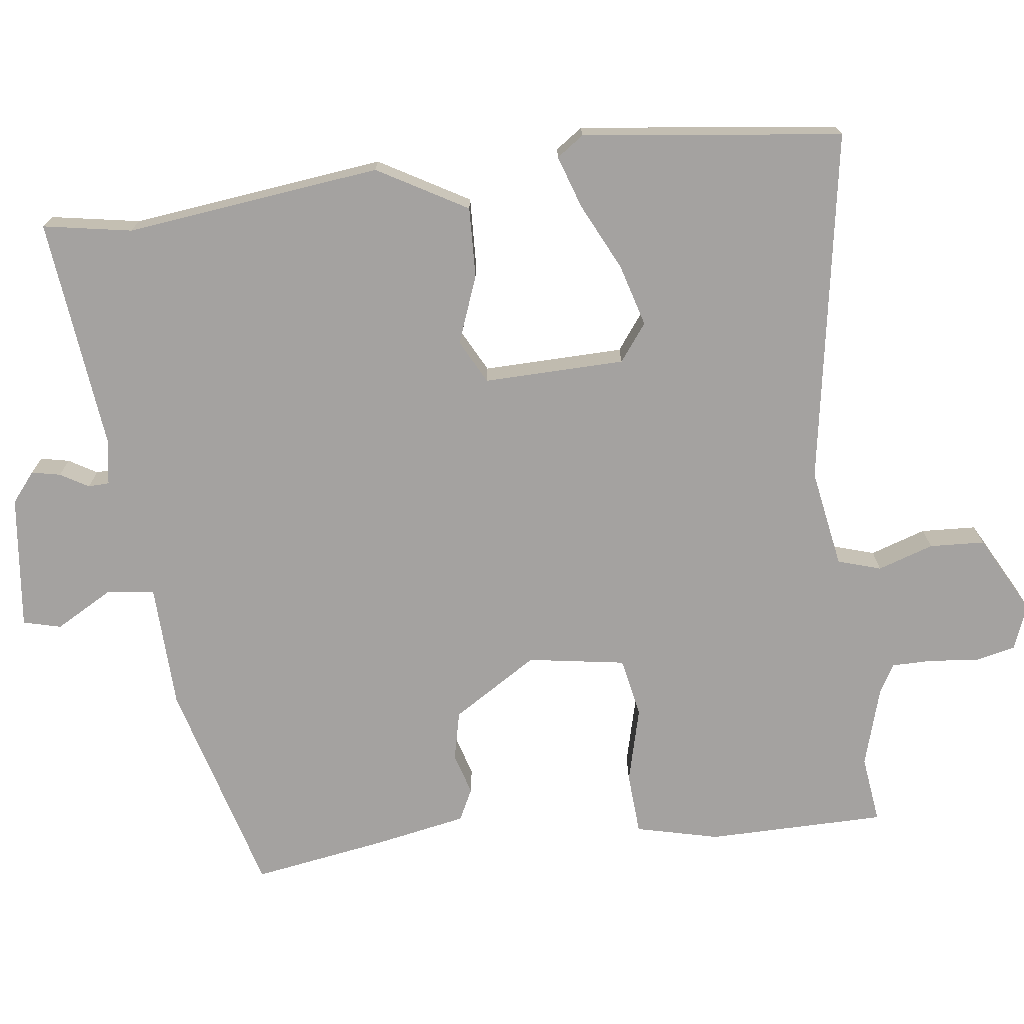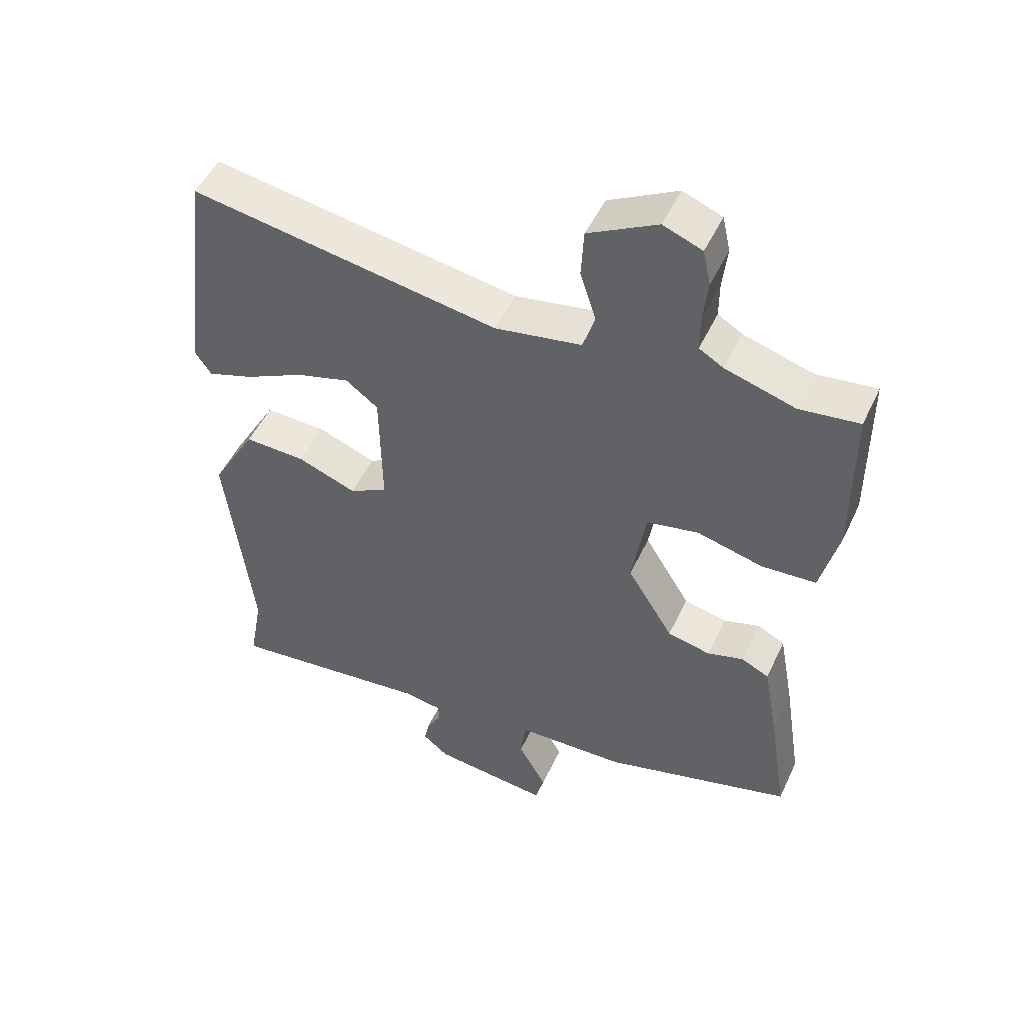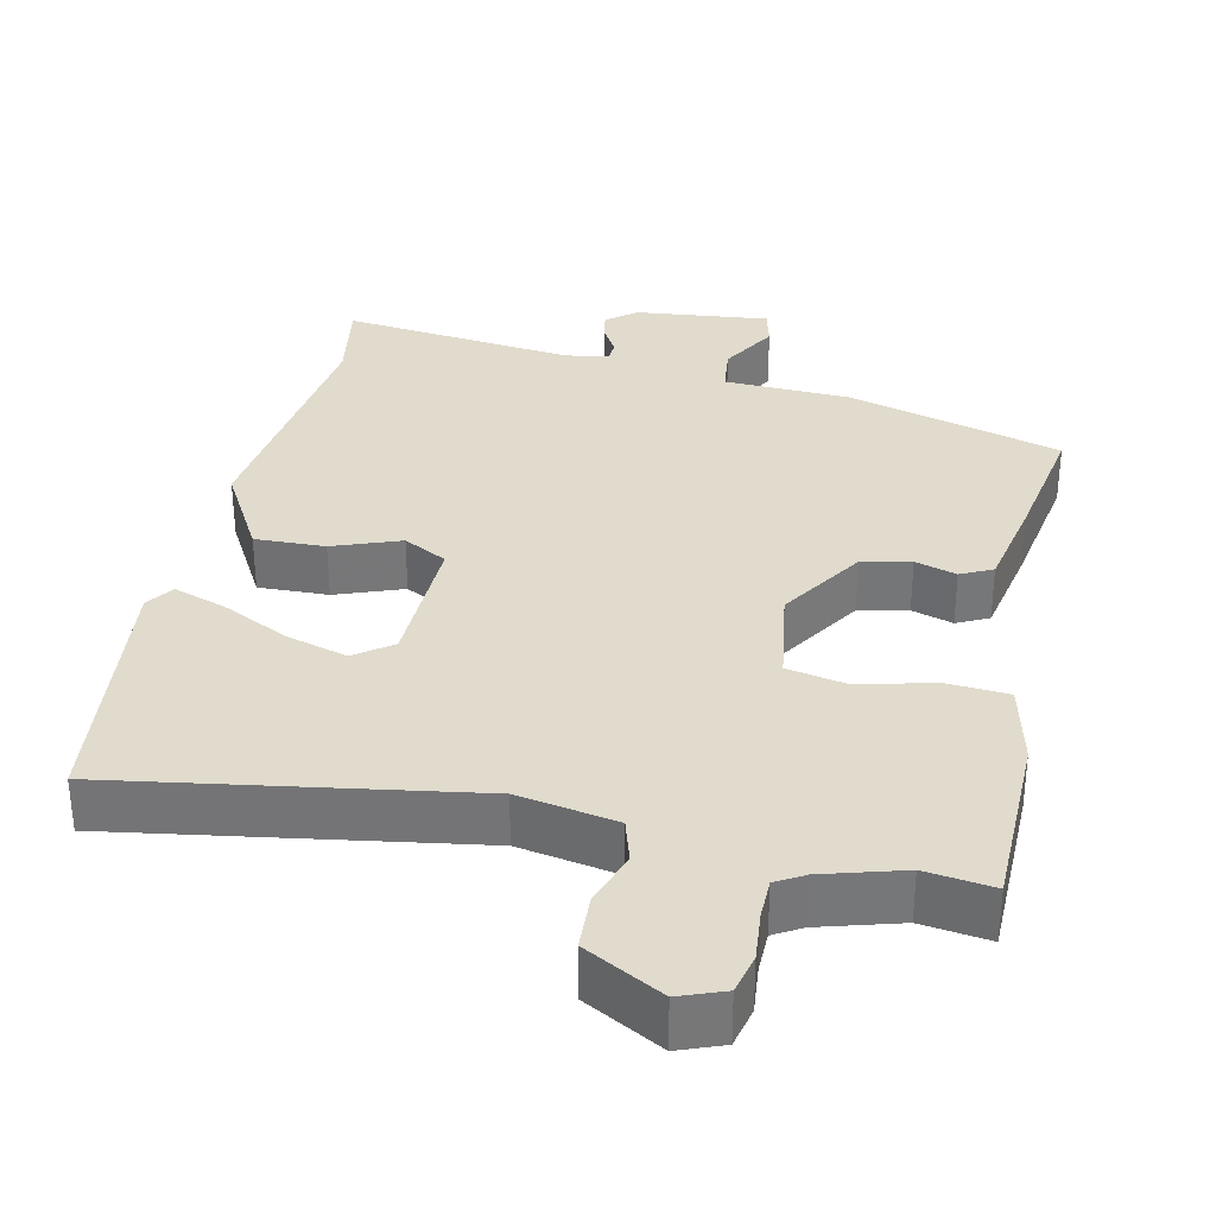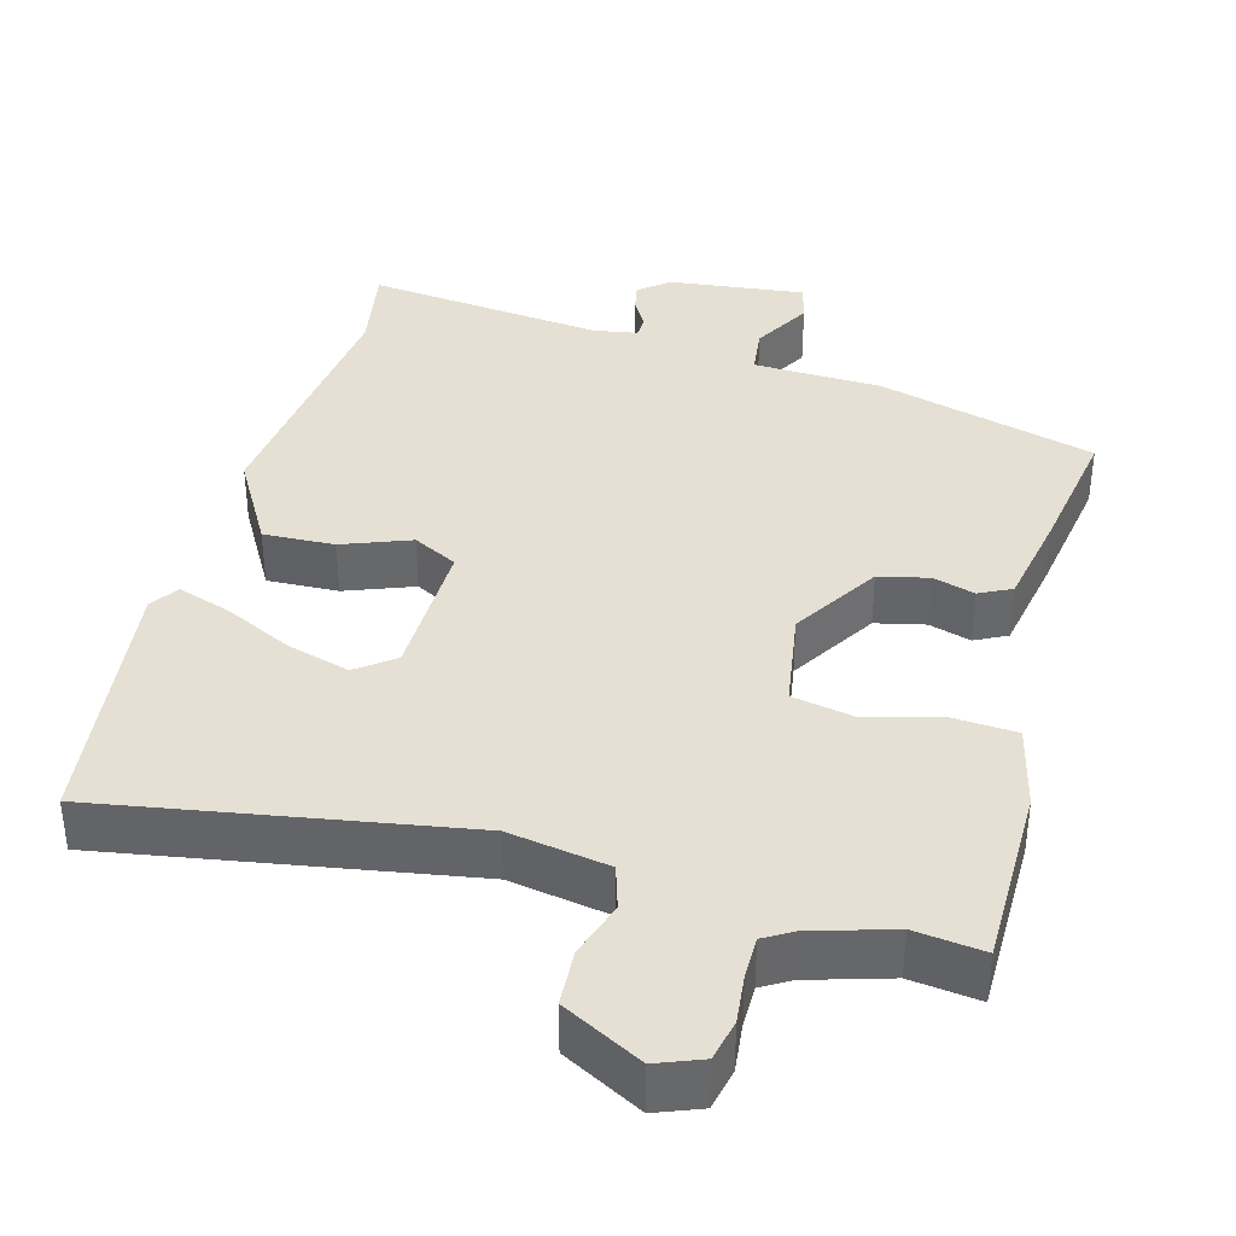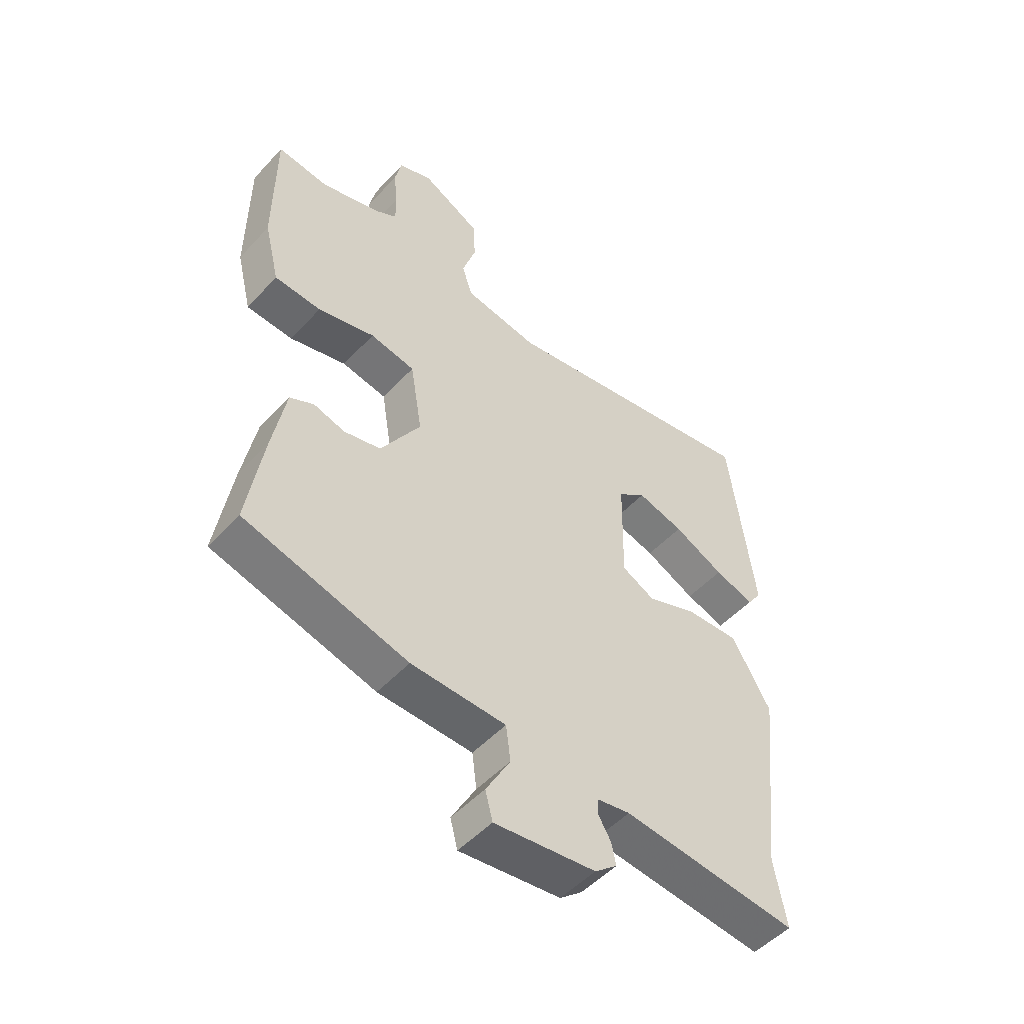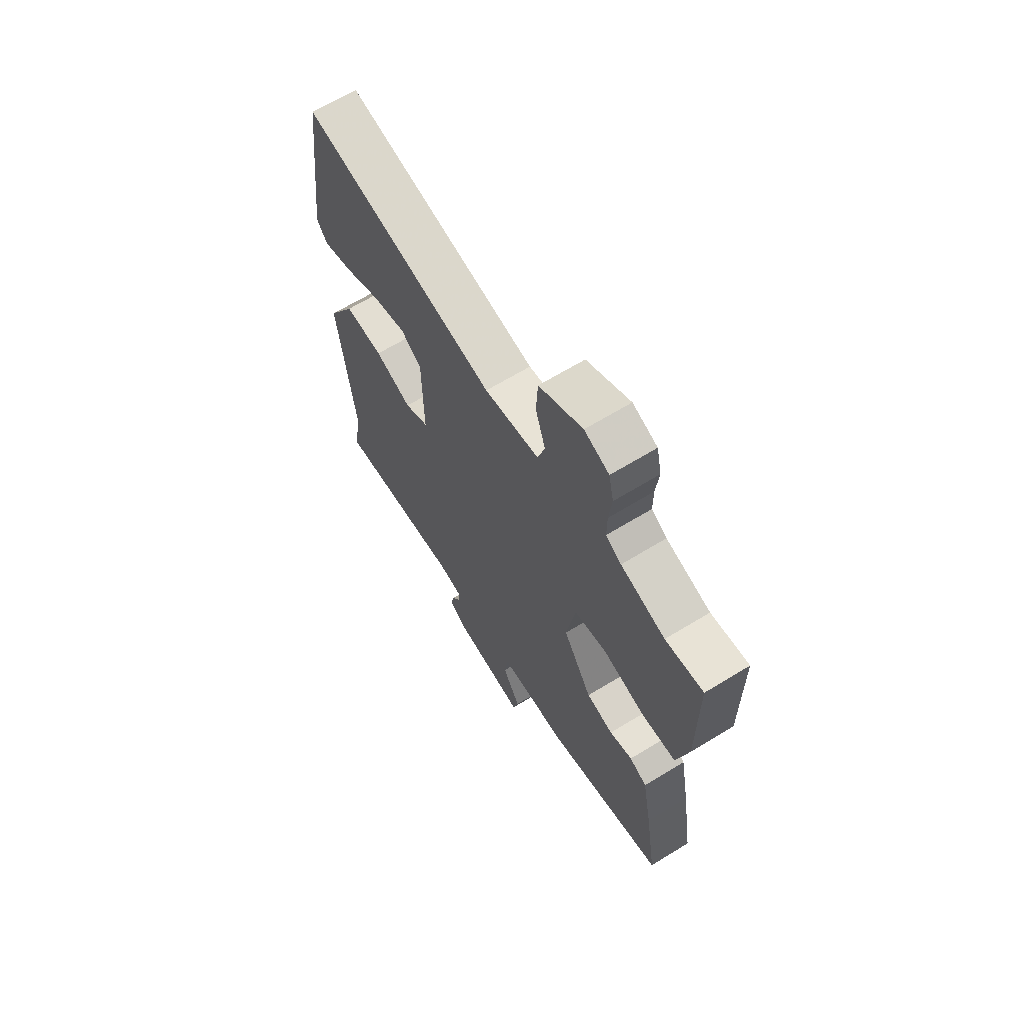
<metadata>
{"format":"obj","ext":"obj","renderer":"f3d","projection":"perspective","resolution":1024,"background":"white","views":[{"elev":-72.7,"azim":-82.6,"up":"+Y"},{"elev":49.7,"azim":24.5,"up":"+Z"},{"elev":33.3,"azim":12.9,"up":"+Y"},{"elev":38.1,"azim":15.4,"up":"+Y"},{"elev":-50.7,"azim":139.1,"up":"+Z"},{"elev":65.8,"azim":58.4,"up":"+Z"}]}
</metadata>
<code>
v -0.493 0.07 0.538
v -0.025 0.07 0.458
v 0.106 0.07 0.48
v 0.124 0.07 0.537
v 0.1 0.07 0.611
v 0.104 0.07 0.684
v 0.208 0.07 0.739
v 0.267 0.07 0.716
v 0.279 0.07 0.662
v 0.272 0.07 0.598
v 0.272 0.07 0.544
v 0.309 0.07 0.522
v 0.415 0.07 0.49
v 0.505 0.07 0.501
v 0.506 0.07 0.264
v 0.479 0.07 0.154
v 0.397 0.07 0.149
v 0.297 0.07 0.175
v 0.218 0.07 0.16
v 0.197 0.07 0.031
v 0.267 0.07 -0.082
v 0.332 0.07 -0.097
v 0.387 0.07 -0.081
v 0.429 0.07 -0.102
v 0.452 0.07 -0.226
v 0.48 0.07 -0.403
v 0.193 0.07 -0.481
v 0.026 0.07 -0.486
v 0.018 0.07 -0.549
v 0.061 0.07 -0.626
v 0.048 0.07 -0.676
v -0.13 0.07 -0.655
v -0.169 0.07 -0.623
v -0.161 0.07 -0.585
v -0.139 0.07 -0.548
v -0.14 0.07 -0.52
v -0.198 0.07 -0.51
v -0.508 0.07 -0.543
v -0.487 0.07 -0.426
v -0.526 0.07 -0.087
v -0.458 0.07 0.031
v -0.365 0.07 0.027
v -0.276 0.07 -0.007
v -0.218 0.07 0.023
v -0.221 0.07 0.21
v -0.27 0.07 0.247
v -0.352 0.07 0.224
v -0.441 0.07 0.181
v -0.511 0.07 0.158
v -0.536 0.07 0.194
v -0.493 0 0.538
v -0.025 0 0.458
v 0.106 0 0.48
v 0.124 0 0.537
v 0.1 0 0.611
v 0.104 0 0.684
v 0.208 0 0.739
v 0.267 0 0.716
v 0.279 0 0.662
v 0.272 0 0.598
v 0.272 0 0.544
v 0.309 0 0.522
v 0.415 0 0.49
v 0.505 0 0.501
v 0.506 0 0.264
v 0.479 0 0.154
v 0.397 0 0.149
v 0.297 0 0.175
v 0.218 0 0.16
v 0.197 0 0.031
v 0.267 0 -0.082
v 0.332 0 -0.097
v 0.387 0 -0.081
v 0.429 0 -0.102
v 0.452 0 -0.226
v 0.48 0 -0.403
v 0.193 0 -0.481
v 0.026 0 -0.486
v 0.018 0 -0.549
v 0.061 0 -0.626
v 0.048 0 -0.676
v -0.13 0 -0.655
v -0.169 0 -0.623
v -0.161 0 -0.585
v -0.139 0 -0.548
v -0.14 0 -0.52
v -0.198 0 -0.51
v -0.508 0 -0.543
v -0.487 0 -0.426
v -0.526 0 -0.087
v -0.458 0 0.031
v -0.365 0 0.027
v -0.276 0 -0.007
v -0.218 0 0.023
v -0.221 0 0.21
v -0.27 0 0.247
v -0.352 0 0.224
v -0.441 0 0.181
v -0.511 0 0.158
v -0.536 0 0.194
f 47 48 49 50
f 46 47 50 1
f 45 46 1 2
f 44 45 2 3
f 40 41 42 43
f 39 40 43
f 37 38 39 43
f 36 37 43 44
f 32 33 34 35
f 32 35 36
f 29 30 31 32
f 28 29 32 36
f 25 26 27 28
f 22 23 24 25
f 21 22 25 28
f 20 21 28 36
f 15 16 17 18
f 13 14 15 18
f 12 13 18 19
f 11 12 19
f 10 11 19 20
f 4 5 6 7
f 3 4 7 8
f 20 36 44 3
f 9 10 20
f 3 8 9 20
f 100 99 98 97
f 51 100 97 96
f 52 51 96 95
f 53 52 95 94
f 93 92 91 90
f 93 90 89
f 93 89 88 87
f 94 93 87 86
f 85 84 83 82
f 86 85 82
f 82 81 80 79
f 86 82 79 78
f 78 77 76 75
f 75 74 73 72
f 78 75 72 71
f 86 78 71 70
f 68 67 66 65
f 68 65 64 63
f 69 68 63 62
f 69 62 61
f 70 69 61 60
f 57 56 55 54
f 58 57 54 53
f 53 94 86 70
f 70 60 59
f 70 59 58 53
f 1 51 52 2
f 2 52 53 3
f 3 53 54 4
f 4 54 55 5
f 5 55 56 6
f 6 56 57 7
f 7 57 58 8
f 8 58 59 9
f 9 59 60 10
f 10 60 61 11
f 11 61 62 12
f 12 62 63 13
f 13 63 64 14
f 14 64 65 15
f 15 65 66 16
f 16 66 67 17
f 17 67 68 18
f 18 68 69 19
f 19 69 70 20
f 20 70 71 21
f 21 71 72 22
f 22 72 73 23
f 23 73 74 24
f 24 74 75 25
f 25 75 76 26
f 26 76 77 27
f 27 77 78 28
f 28 78 79 29
f 29 79 80 30
f 30 80 81 31
f 31 81 82 32
f 32 82 83 33
f 33 83 84 34
f 34 84 85 35
f 35 85 86 36
f 36 86 87 37
f 37 87 88 38
f 38 88 89 39
f 39 89 90 40
f 40 90 91 41
f 41 91 92 42
f 42 92 93 43
f 43 93 94 44
f 44 94 95 45
f 45 95 96 46
f 46 96 97 47
f 47 97 98 48
f 48 98 99 49
f 49 99 100 50
f 50 100 51 1

</code>
